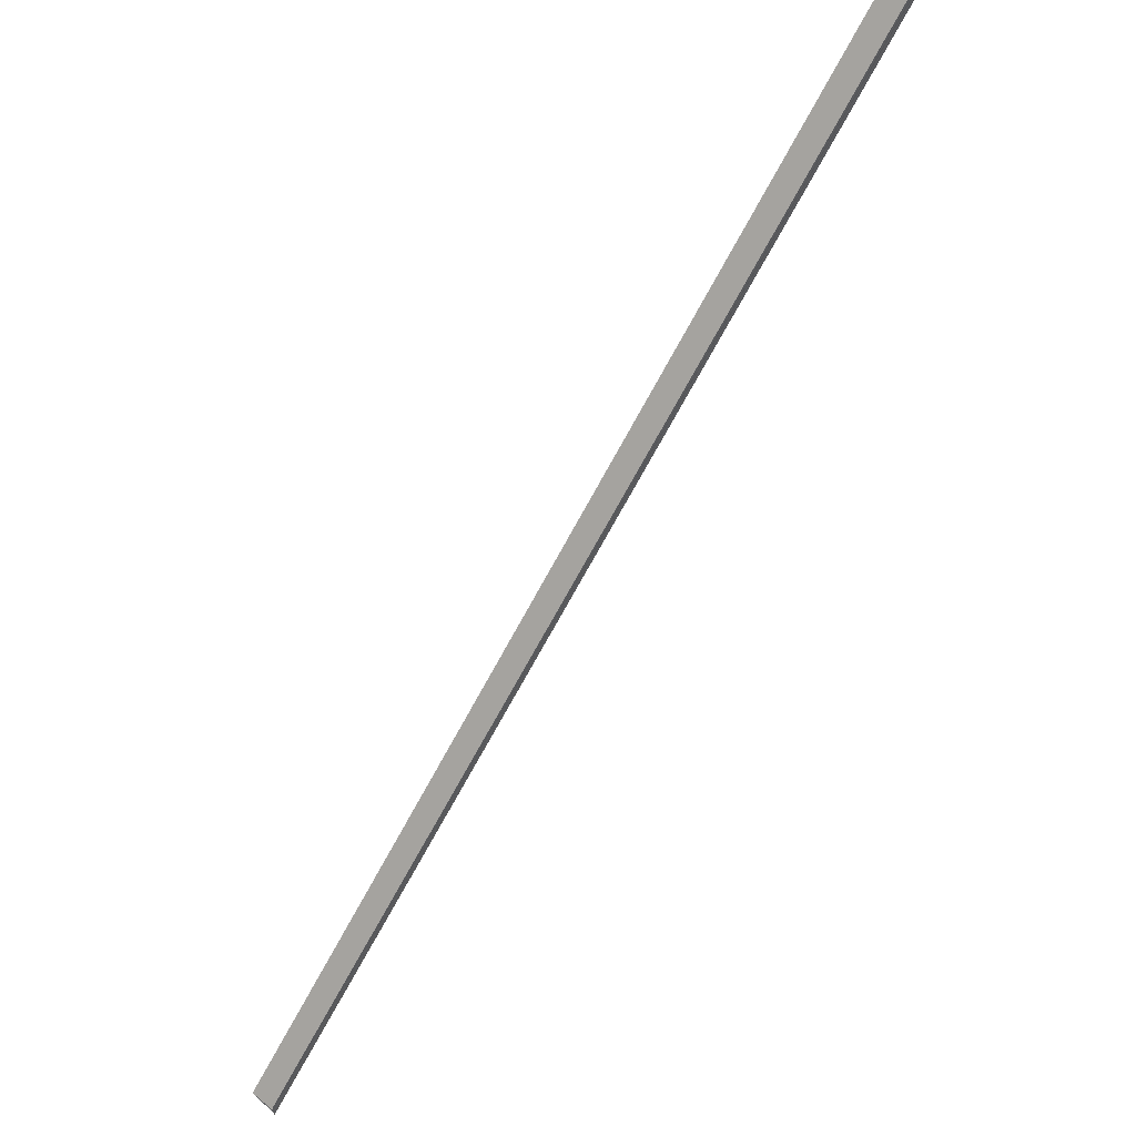
<metadata>
{"format":"obj","ext":"obj","renderer":"f3d","projection":"perspective","resolution":1024,"background":"white","views":[{"elev":60.2,"azim":-49.0,"up":"+Z"}]}
</metadata>
<code>
o 19476
v 2251 1869 7.253
v 2251 1869 7.251
v 2251 1869 7.571
v 2251 1869 7.254
v 2251 1869 7.253
v 2251 1869 7.25
v 2251 1869 7.569
v 2251 1869 7.25
v 2251 1869 7.249
v 2251 1869 7.567
v 2251 1869 7.25
v 2251 1869 7.568
v 2251 1869 7.251
v 2251 1869 7.57
v 2251 1869 7.571
v 2251 1869 7.572
v 2251 1869 7.253
v 2251 1869 7.254
v 2251 1869 7.255
v 2251 1869 7.255
v 2251 1869 7.574
v 2251 1869 7.574
v 2251 1869 7.256
v 2251 1869 7.256
v 2251 1869 7.256
v 2251 1869 7.575
v 2251 1869 7.571
v 2251 1869 7.572
v 2251 1869 7.57
v 2251 1869 7.253
v 2251 1869 7.253
v 2251 1869 7.251
v 2251 1869 7.571
v 2251 1869 7.254
v 2251 1869 7.574
v 2251 1869 7.253
v 2251 1869 7.254
v 2251 1869 7.255
v 2251 1869 7.256
v 2251 1869 7.256
v 2251 1869 7.575
v 2251 1869 7.256
v 2251 1869 7.574
v 2251 1869 7.251
v 2251 1869 7.25
v 2251 1869 7.57
v 2251 1869 7.253
v 2251 1869 7.25
v 2251 1869 7.569
v 2251 1869 7.568
v 2251 1869 7.25
v 2251 1869 7.249
v 2251 1869 7.249
v 2251 1869 7.567
v 2251 1869 7.571
v 2251 1869 7.57
v 2251 1869 7.571
f 1 2 3
f 1 4 5
f 6 2 7
f 6 8 7
f 9 8 10
f 10 11 12
f 7 11 12
f 7 13 14
f 15 13 14
f 16 17 15
f 18 1 16
f 18 19 16
f 16 20 21
f 22 20 21
f 23 19 22
f 23 24 22
f 22 25 26
f 15 27 28
f 29 30 27
f 31 30 32
f 33 34 28
f 35 34 28
f 36 37 33
f 38 4 35
f 38 39 35
f 40 39 41
f 35 42 43
f 41 42 43
f 44 45 46
f 44 47 46
f 46 48 49
f 50 48 49
f 51 45 50
f 51 52 50
f 50 53 54
f 55 56 57

</code>
